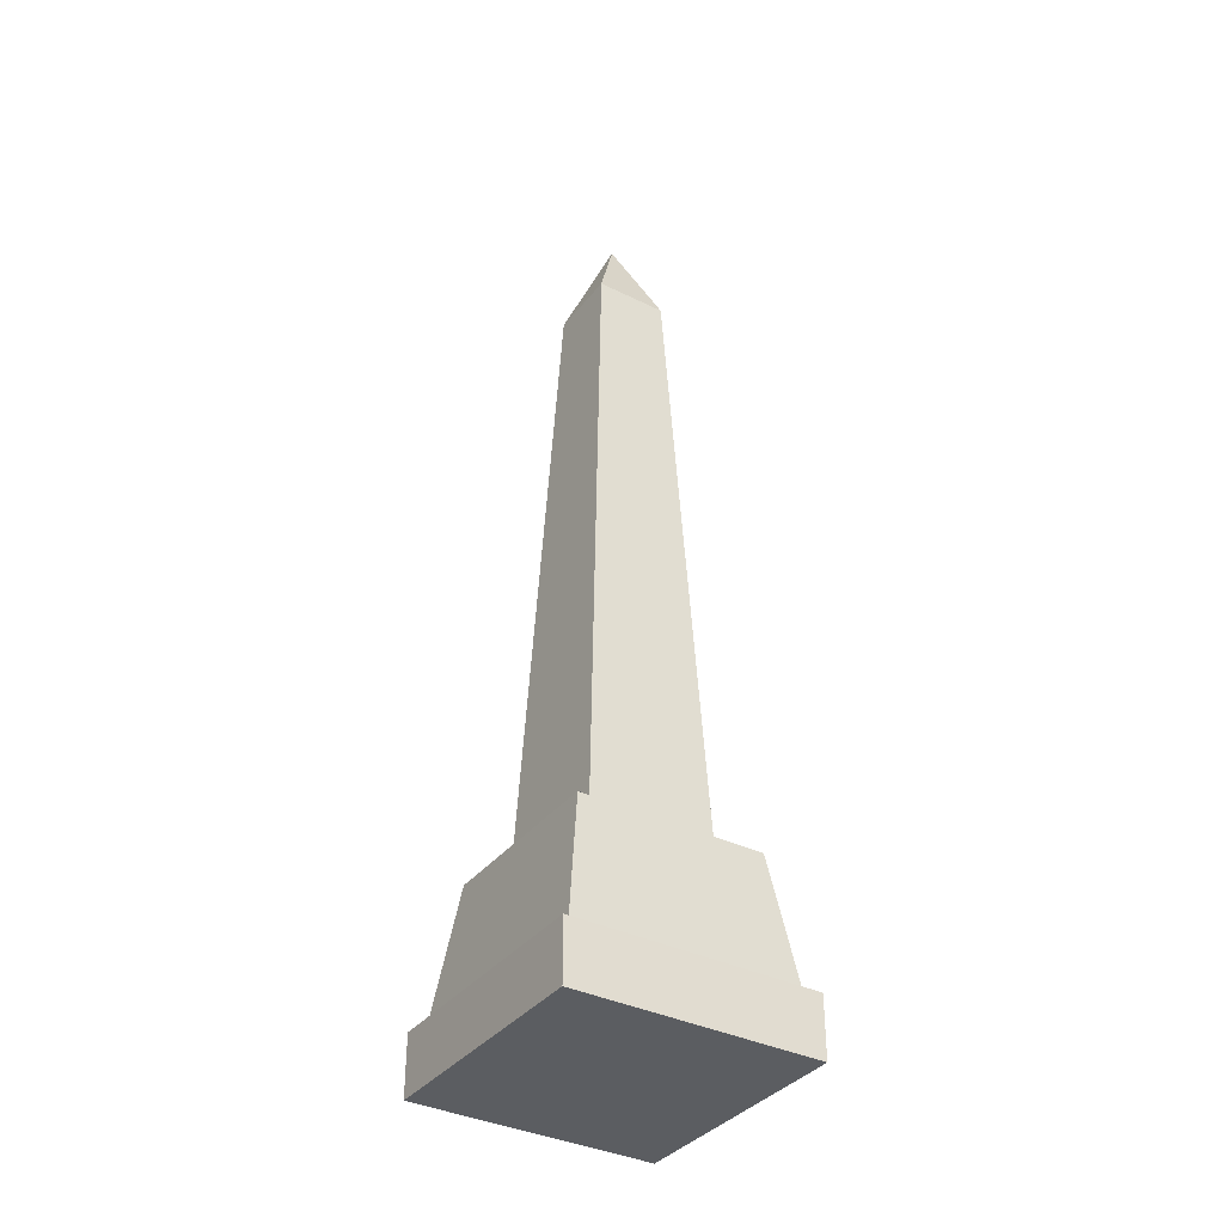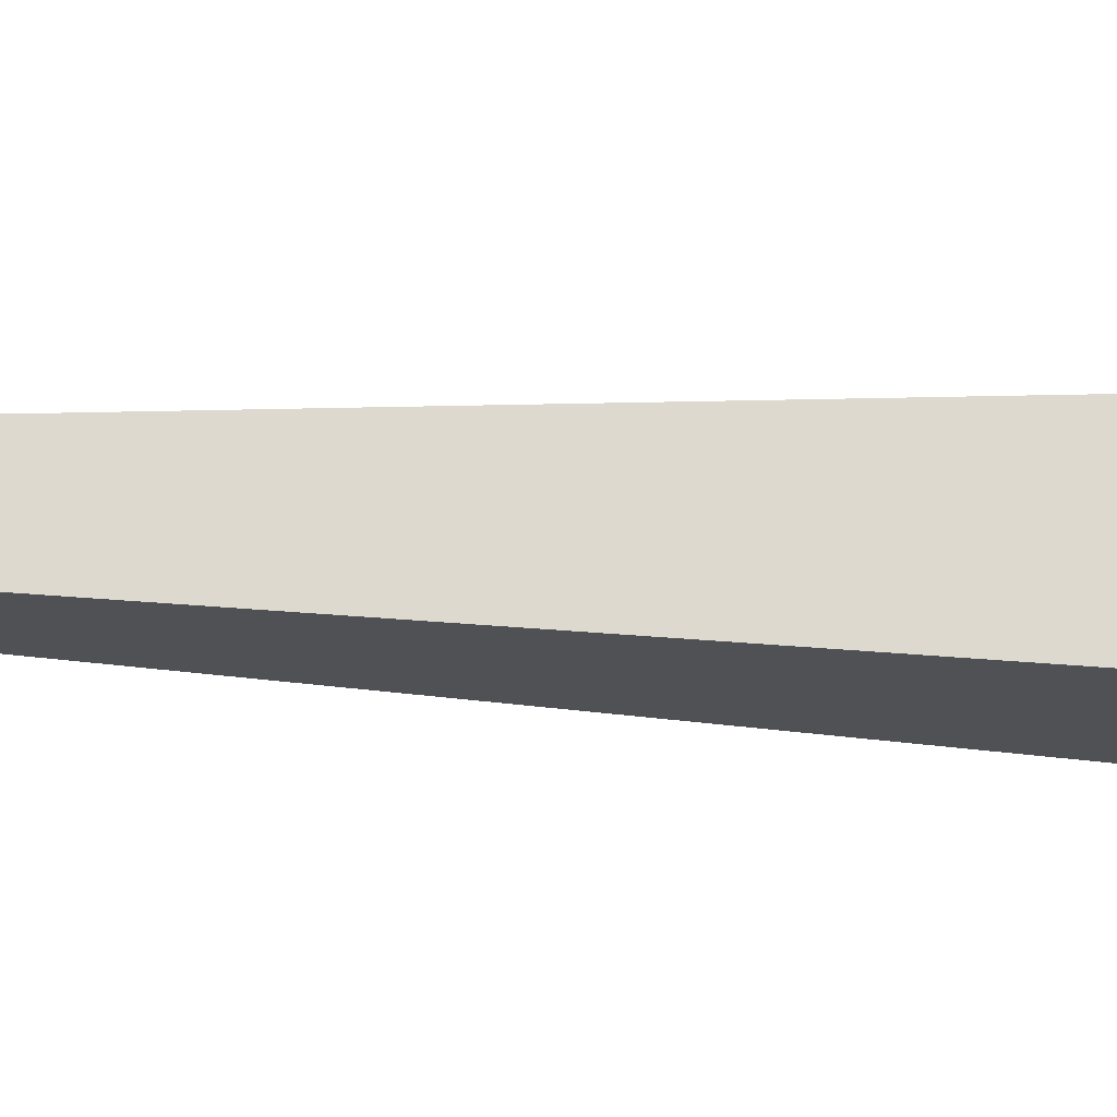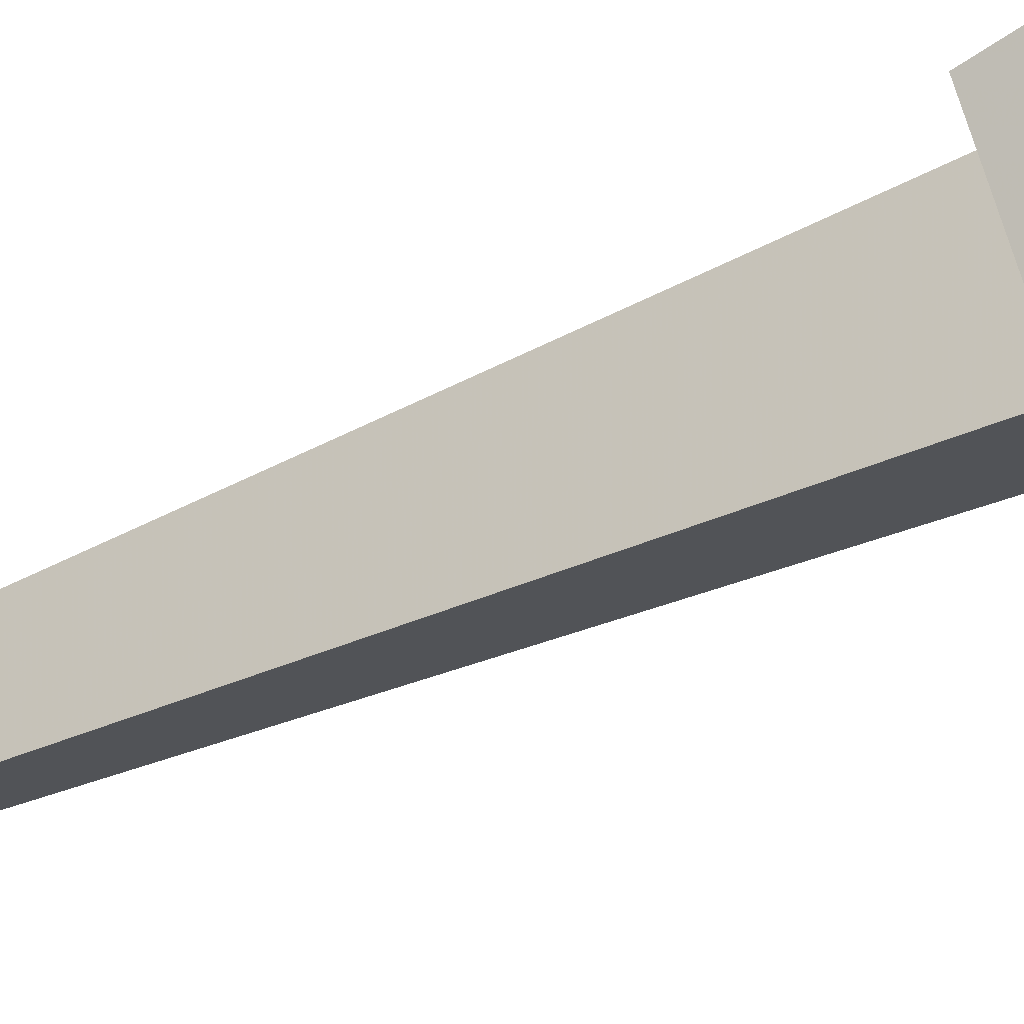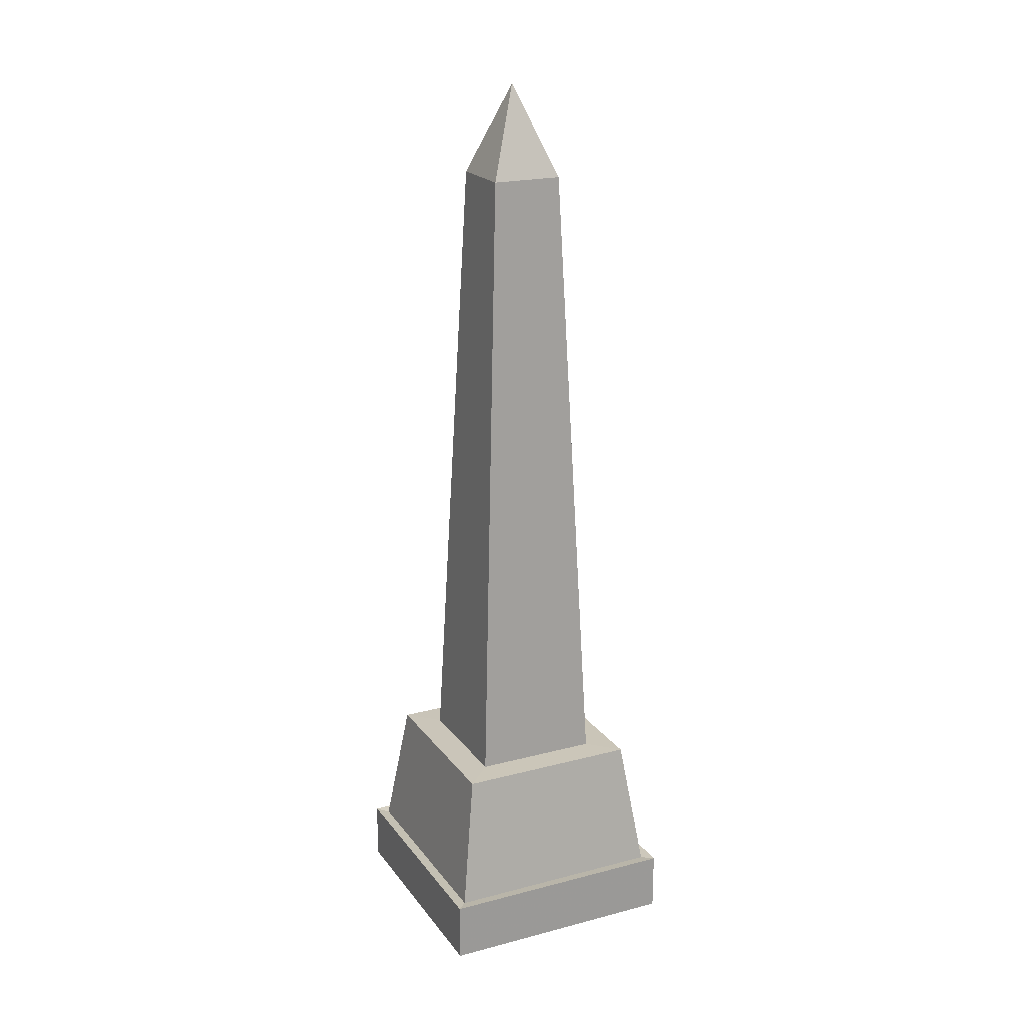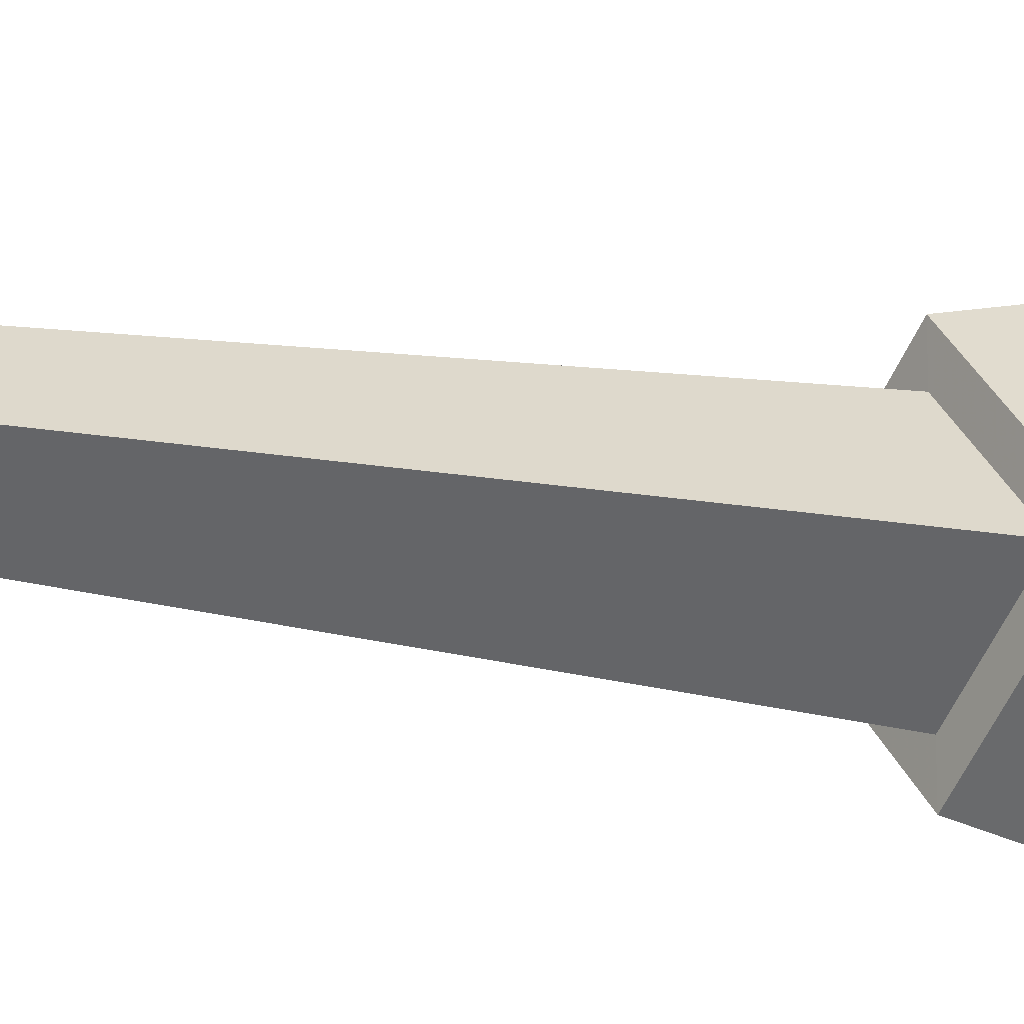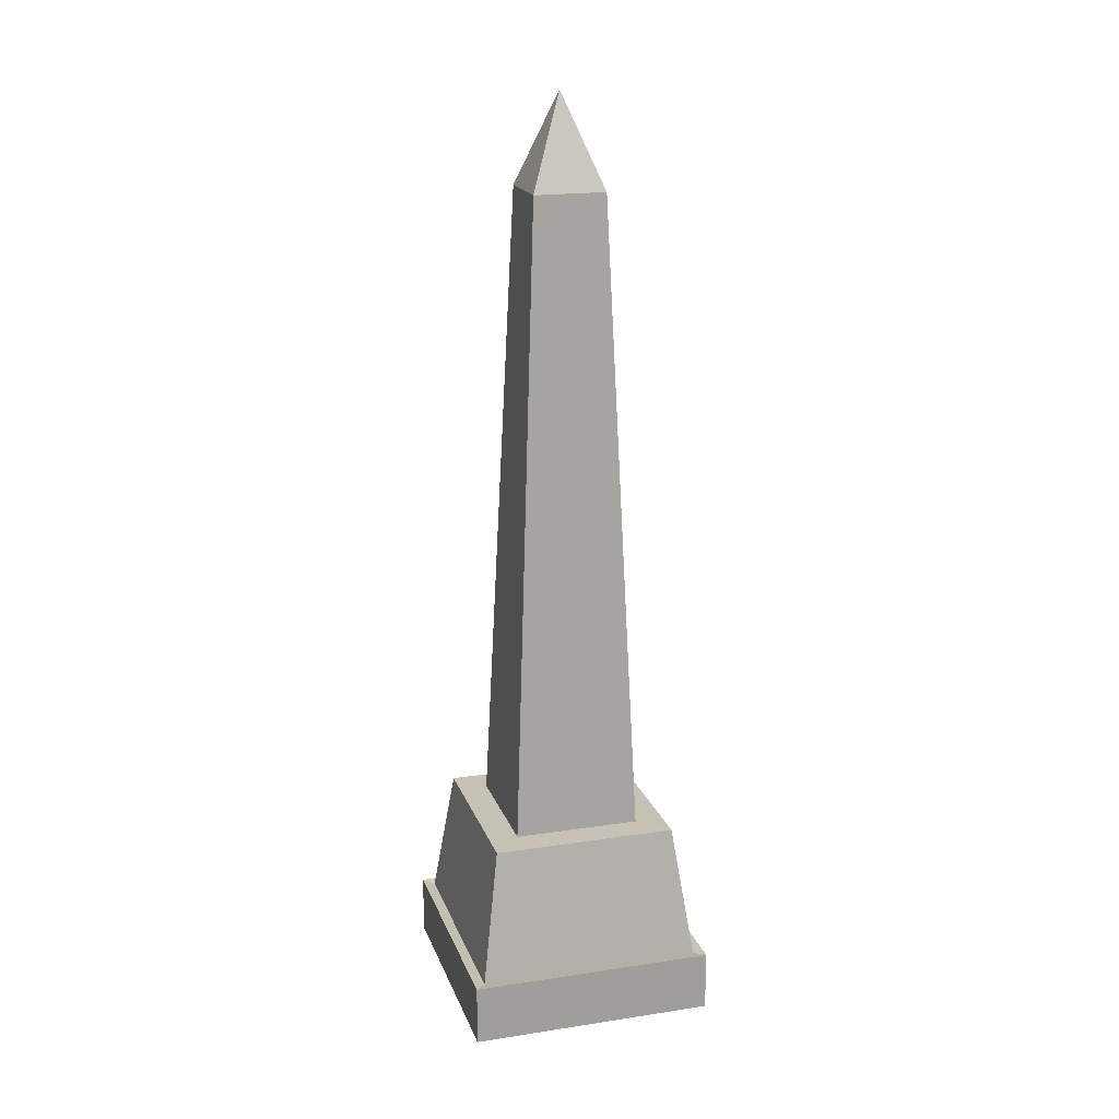
<metadata>
{"format":"obj","ext":"obj","renderer":"f3d","projection":"perspective","resolution":1024,"background":"white","views":[{"elev":-36.1,"azim":-167.3,"up":"+Z"},{"elev":24.7,"azim":95.6,"up":"+Y"},{"elev":-60.9,"azim":113.3,"up":"+Y"},{"elev":20.5,"azim":-70.1,"up":"+Z"},{"elev":-9.1,"azim":53.0,"up":"+Y"},{"elev":18.7,"azim":119.1,"up":"+Z"}]}
</metadata>
<code>
g Treasure_YaTeLanDiSi_03
v -0.293 32.72 -87.35
v -32.72 -0.3115 -87.35
v -32.72 -0.3115 -76.07
v -0.293 32.72 -76.07
v -29.89 -0.2846 -76.36
v -0.2677 29.89 -76.36
v -0.293 32.72 -76.07
v -32.72 -0.3115 -76.07
v -24.66 -0.2348 -50.83
v -0.2209 24.66 -50.83
v -0.2677 29.89 -76.36
v -29.89 -0.2846 -76.36
v -16.9 -0.1609 -50.83
v -0.1514 16.9 -50.83
v -0.2209 24.66 -50.83
v -24.66 -0.2348 -50.83
v -9.501 -0.09039 71.15
v -0.08519 9.501 71.15
v -0.1514 16.9 -50.83
v -16.9 -0.1609 -50.83
v -9.501 -0.09039 71.15
v -0.000168 7.4e-05 88.56
v -32.72 -0.3115 -87.35
v -0.293 32.72 -87.35
v -0.000168 8e-06 -87.35
v -32.72 -0.3115 -87.35
v 0.2926 -32.72 -87.35
v 0.2926 -32.72 -76.07
v -32.72 -0.3115 -76.07
v 0.2673 -29.89 -76.36
v -29.89 -0.2846 -76.36
v -32.72 -0.3115 -76.07
v 0.2926 -32.72 -76.07
v 0.2205 -24.66 -50.83
v -24.66 -0.2348 -50.83
v -29.89 -0.2846 -76.36
v 0.2673 -29.89 -76.36
v 0.1511 -16.9 -50.83
v -16.9 -0.1609 -50.83
v -24.66 -0.2348 -50.83
v 0.2205 -24.66 -50.83
v 0.08485 -9.501 71.15
v -9.501 -0.09039 71.15
v -16.9 -0.1609 -50.83
v 0.1511 -16.9 -50.83
v -0.000168 7.4e-05 88.56
v 0.2926 -32.72 -87.35
v -32.72 -0.3115 -87.35
v -0.000168 8e-06 -87.35
v 32.72 0.2741 -76.07
v 32.72 0.2741 -87.35
v -0.293 32.72 -87.35
v -0.293 32.72 -76.07
v -0.293 32.72 -76.07
v -0.2677 29.89 -76.36
v 29.89 0.2504 -76.36
v 32.72 0.2741 -76.07
v -0.2677 29.89 -76.36
v -0.2209 24.66 -50.83
v 24.66 0.2066 -50.83
v 29.89 0.2504 -76.36
v -0.2209 24.66 -50.83
v -0.1514 16.9 -50.83
v 16.9 0.1416 -50.83
v 24.66 0.2066 -50.83
v -0.1514 16.9 -50.83
v -0.08519 9.501 71.15
v 9.501 0.07965 71.15
v 16.9 0.1416 -50.83
v 32.72 0.2741 -87.35
v -0.000168 8e-06 -87.35
v -0.293 32.72 -87.35
v 0.2926 -32.72 -76.07
v 0.2926 -32.72 -87.35
v 32.72 0.2741 -87.35
v 32.72 0.2741 -76.07
v 32.72 0.2741 -76.07
v 29.89 0.2504 -76.36
v 0.2673 -29.89 -76.36
v 0.2926 -32.72 -76.07
v 29.89 0.2504 -76.36
v 24.66 0.2066 -50.83
v 0.2205 -24.66 -50.83
v 0.2673 -29.89 -76.36
v 24.66 0.2066 -50.83
v 16.9 0.1416 -50.83
v 0.1511 -16.9 -50.83
v 0.2205 -24.66 -50.83
v 16.9 0.1416 -50.83
v 9.501 0.07965 71.15
v 0.08485 -9.501 71.15
v 0.1511 -16.9 -50.83
v 9.501 0.07965 71.15
v 0.2926 -32.72 -87.35
v -0.000168 8e-06 -87.35
v 32.72 0.2741 -87.35
f 1 2 3
f 3 4 1
f 5 6 7
f 7 8 5
f 9 10 11
f 11 12 9
f 13 14 15
f 15 16 13
f 17 18 19
f 19 20 17
f 18 21 22
f 23 24 25
f 26 27 28
f 28 29 26
f 30 31 32
f 32 33 30
f 34 35 36
f 36 37 34
f 38 39 40
f 40 41 38
f 42 43 44
f 44 45 42
f 43 42 46
f 47 48 49
f 50 51 52
f 52 53 50
f 54 55 56
f 56 57 54
f 58 59 60
f 60 61 58
f 62 63 64
f 64 65 62
f 66 67 68
f 68 69 66
f 67 46 68
f 70 71 72
f 73 74 75
f 75 76 73
f 77 78 79
f 79 80 77
f 81 82 83
f 83 84 81
f 85 86 87
f 87 88 85
f 89 90 91
f 91 92 89
f 93 22 91
f 94 95 96
g Treasure_YaTeLanDiSi_04
v -0.2937 32.8 -87.41
v -32.8 -0.3123 -87.41
v -32.8 -0.3123 -76.01
v -0.2937 32.8 -76.01
v -29.92 -0.2849 -76.26
v -0.2679 29.92 -76.26
v -0.2937 32.8 -76.01
v -32.8 -0.3123 -76.01
v -24.74 -0.2355 -50.77
v -0.2215 24.74 -50.77
v -0.2679 29.92 -76.26
v -29.92 -0.2849 -76.26
v -16.94 -0.1613 -50.74
v -0.1518 16.94 -50.74
v -0.2215 24.74 -50.77
v -24.74 -0.2355 -50.77
v -9.598 -0.09128 71.18
v -0.08606 9.598 71.18
v -0.1518 16.94 -50.74
v -16.94 -0.1613 -50.74
v -9.598 -0.09128 71.18
v -0.000168 8.2e-05 88.66
v -32.8 -0.3123 -87.41
v -0.2937 32.8 -87.41
v -0.000168 8e-06 -87.45
v -32.8 -0.3123 -87.41
v 0.2934 -32.8 -87.41
v 0.2934 -32.8 -76.01
v -32.8 -0.3123 -76.01
v 0.2676 -29.92 -76.26
v -29.92 -0.2849 -76.26
v -32.8 -0.3123 -76.01
v 0.2934 -32.8 -76.01
v 0.2212 -24.74 -50.77
v -24.74 -0.2355 -50.77
v -29.92 -0.2849 -76.26
v 0.2676 -29.92 -76.26
v 0.1515 -16.94 -50.74
v -16.94 -0.1613 -50.74
v -24.74 -0.2355 -50.77
v 0.2212 -24.74 -50.77
v 0.08572 -9.598 71.18
v -9.598 -0.09128 71.18
v -16.94 -0.1613 -50.74
v 0.1515 -16.94 -50.74
v -0.000168 8.2e-05 88.66
v 0.2934 -32.8 -87.41
v -32.8 -0.3123 -87.41
v -0.000168 8e-06 -87.45
v 32.8 0.2748 -76.01
v 32.8 0.2748 -87.41
v -0.2937 32.8 -87.41
v -0.2937 32.8 -76.01
v -0.2937 32.8 -76.01
v -0.2679 29.92 -76.26
v 29.92 0.2507 -76.26
v 32.8 0.2748 -76.01
v -0.2679 29.92 -76.26
v -0.2215 24.74 -50.77
v 24.74 0.2073 -50.77
v 29.92 0.2507 -76.26
v -0.2215 24.74 -50.77
v -0.1518 16.94 -50.74
v 16.94 0.142 -50.74
v 24.74 0.2073 -50.77
v -0.1518 16.94 -50.74
v -0.08606 9.598 71.18
v 9.597 0.08049 71.18
v 16.94 0.142 -50.74
v 32.8 0.2748 -87.41
v -0.000168 8e-06 -87.45
v -0.2937 32.8 -87.41
v 0.2934 -32.8 -76.01
v 0.2934 -32.8 -87.41
v 32.8 0.2748 -87.41
v 32.8 0.2748 -76.01
v 32.8 0.2748 -76.01
v 29.92 0.2507 -76.26
v 0.2676 -29.92 -76.26
v 0.2934 -32.8 -76.01
v 29.92 0.2507 -76.26
v 24.74 0.2073 -50.77
v 0.2212 -24.74 -50.77
v 0.2676 -29.92 -76.26
v 24.74 0.2073 -50.77
v 16.94 0.142 -50.74
v 0.1515 -16.94 -50.74
v 0.2212 -24.74 -50.77
v 16.94 0.142 -50.74
v 9.597 0.08049 71.18
v 0.08572 -9.598 71.18
v 0.1515 -16.94 -50.74
v 9.597 0.08049 71.18
v 0.2934 -32.8 -87.41
v -0.000168 8e-06 -87.45
v 32.8 0.2748 -87.41
f 97 98 99
f 99 100 97
f 101 102 103
f 103 104 101
f 105 106 107
f 107 108 105
f 109 110 111
f 111 112 109
f 113 114 115
f 115 116 113
f 114 117 118
f 119 120 121
f 122 123 124
f 124 125 122
f 126 127 128
f 128 129 126
f 130 131 132
f 132 133 130
f 134 135 136
f 136 137 134
f 138 139 140
f 140 141 138
f 139 138 142
f 143 144 145
f 146 147 148
f 148 149 146
f 150 151 152
f 152 153 150
f 154 155 156
f 156 157 154
f 158 159 160
f 160 161 158
f 162 163 164
f 164 165 162
f 163 142 164
f 166 167 168
f 169 170 171
f 171 172 169
f 173 174 175
f 175 176 173
f 177 178 179
f 179 180 177
f 181 182 183
f 183 184 181
f 185 186 187
f 187 188 185
f 189 118 187
f 190 191 192

</code>
